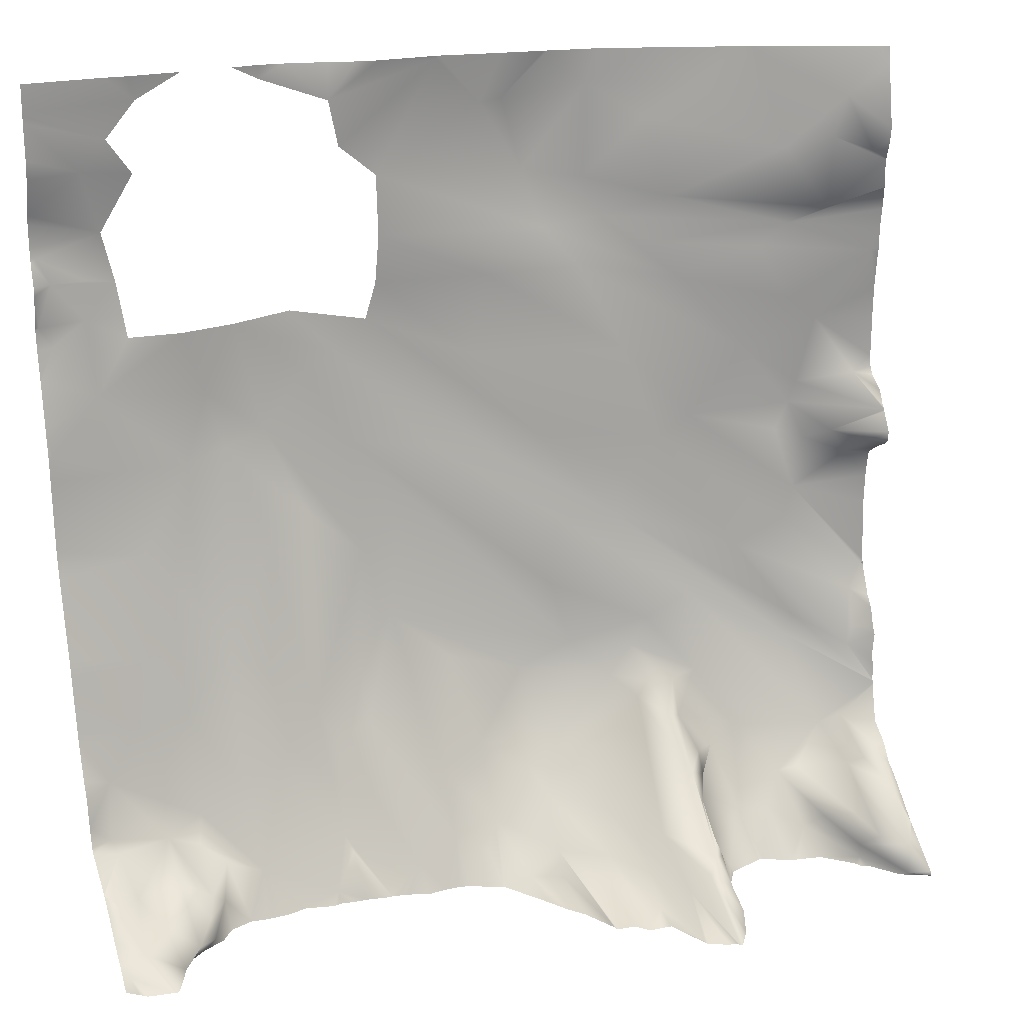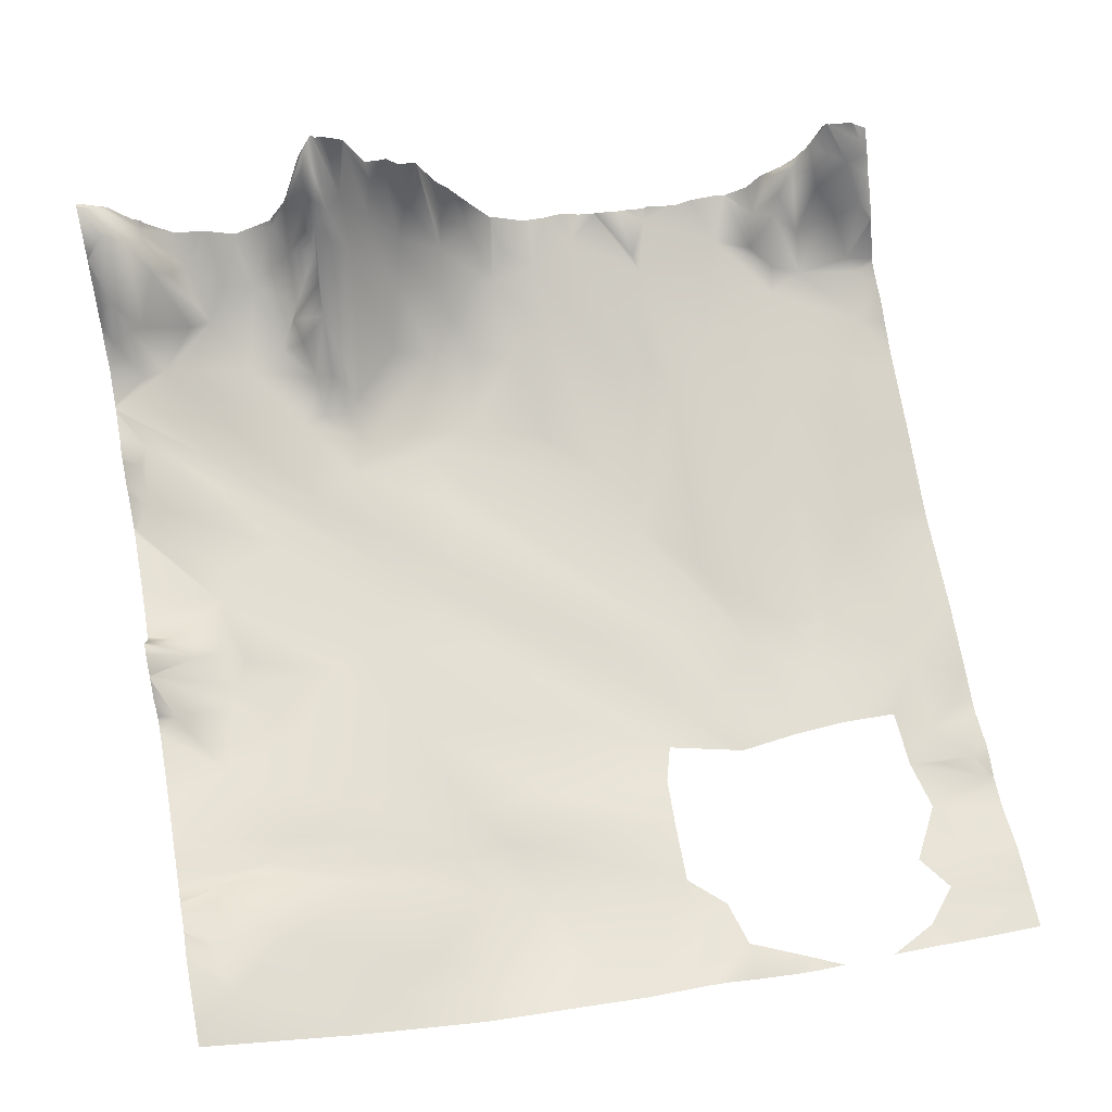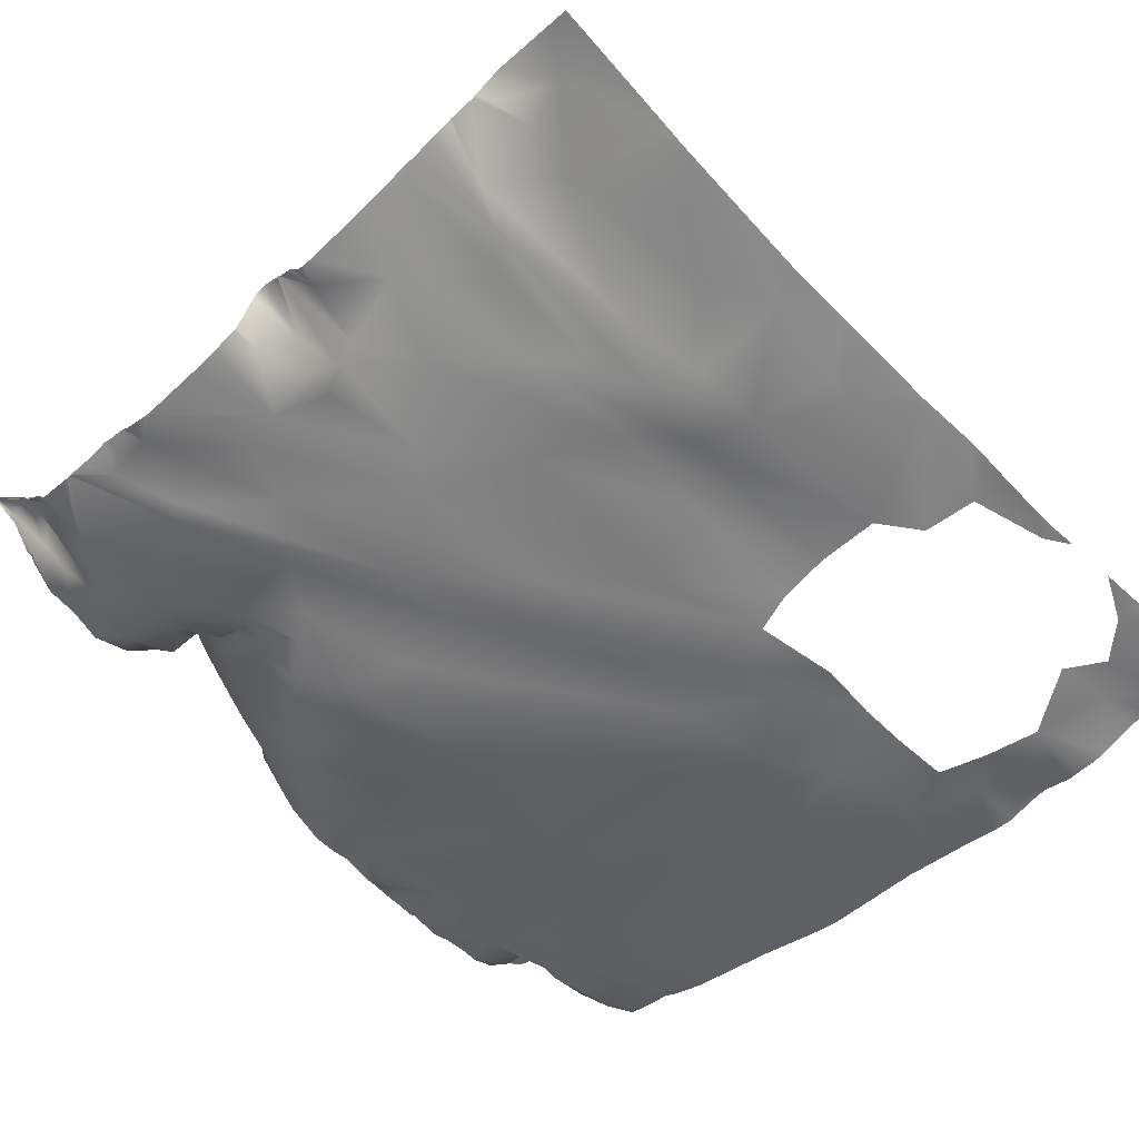
<metadata>
{"format":"obj","ext":"obj","renderer":"f3d","projection":"perspective","resolution":1024,"background":"white","views":[{"elev":21.1,"azim":158.7,"up":"+Z"},{"elev":63.8,"azim":-10.7,"up":"+Y"},{"elev":-56.1,"azim":-44.7,"up":"+Y"}]}
</metadata>
<code>
o lod_0_516_Cube
v -1141 -5.169 23.21
v -1142 -5.551 25.27
v -1142 -7.005 29.71
v -1128 -10.44 36.22
v -1144 -7.411 32.69
v -1134 -9.645 38.84
v -1135 -8.186 26.9
v -1133 -7.776 24.75
v -1114 -14.65 40.3
v -1115 -14.53 45.37
v -1119 -14.29 49.6
v -1135 -9.54 42.99
v -1104 -17.52 51.55
v -1141 -8.133 47.16
v -1142 -4.035 49.67
v -1138 -6.772 50.55
v -1136 -9.483 49.15
v -1142 -8.574 56.84
v -1137 -9.856 63.67
v -1135 -10.48 55.84
v -1135 -11.19 53.18
v -1129 -12.14 60.21
v -1133 -11.24 49.91
v -1123 -13.24 52.39
v -1115 -15.35 60.77
v -1098 -19.63 61.01
v -1110 -17.97 70.57
v -1100 -19.49 70.11
v -1087 -21.55 69.94
v -1087 -20.87 75.53
v -1086 -21.78 65.76
v -1101 -18.22 48.41
v -1082 -22.09 61.97
v -1106 -19.41 75.14
v -1077 -22.75 67.39
v -1087 -21.39 82.4
v -1122 -14.51 68.96
v -1104 -20.68 81.72
v -1134 -10.49 66.31
v -1113 -18.11 76.21
v -1143 -7.737 71.79
v -1130 -11.52 72.56
v -1119 -15.36 73.21
v -1134 -10.77 75.18
v -1120 -14.87 78.58
v -1111 -18.46 80.83
v -1138 -9.007 77.04
v -1118 -16.59 87.52
v -1133 -10.88 83.99
v -1138 -9.262 85.15
v -1111 -18.83 91.53
v -1123 -15.25 91.14
v -1139 -8.284 89.97
v -1142 -7.312 83.58
v -1102 -20.44 90.19
v -1099 -20.56 89.77
v -1094 -20.88 94.97
v -1083 -22.15 85.79
v -1082 -21.16 91.2
v -1074 -22.95 93.78
v -1061 -22.04 92.65
v -1060 -22.41 84.64
v -1054 -22.11 85.34
v -1057 -22.21 88.62
v -1056 -23.86 78.09
v -1058 -23.82 72.41
v -1049 -23.22 75.96
v -1054 -23.24 73.05
v -1050 -22.63 73.15
v -1049 -23.22 68.27
v -1054 -23.41 68.51
v -1050 -22.9 65.99
v -1058 -22.15 66.4
v -1055 -21.4 60.22
v -1064 -22.17 66.29
v -1070 -22.51 66.59
v -1067 -22.35 58.93
v -1078 -21.91 60.53
v -1073 -21.99 53.92
v -1093 -19.05 50.24
v -1083 -20.61 51.71
v -1107 -15.67 40.6
v -1106 -15.13 32.52
v -1122 -10.83 30.67
v -1117 -11.75 27.79
v -1108 -14.36 24.97
v -1138 -5.02 13.34
v -1122 -9.141 21.3
v -1115 -11.73 24.48
v -1119 -8.929 20.59
v -1088 -18.64 41.77
v -1116 -9.13 20.65
v -1084 -18.68 38.61
v -1113 -12.26 20.74
v -1118 -4.954 17.52
v -1087 -17.39 30.72
v -1115 -9.192 18.73
v -1120 -7.484 16.29
v -1118 0.831 12.85
v -1127 -6.466 14.09
v -1121 -3.625 13.05
v -1123 -5.708 12.63
v -1121 -3.628 9.777
v -1118 4.101 10.15
v -1121 -2.995 8.05
v -1125 -2.116 4.993
v -1117 7.891 7.904
v -1117 9.496 6.082
v -1120 1.795 3.742
v -1118 8.569 5.593
v -1117 12.78 3.814
v -1113 3.033 6.745
v -1115 11.49 4.995
v -1110 -8.237 13.54
v -1108 -3.332 7.79
v -1105 -11.33 13.41
v -1102 -14.6 22.56
v -1100 -12.21 13.71
v -1103 -7.79 8.739
v -1096 -12.16 14.84
v -1093 -15.44 24.97
v -1091 -10.59 12.72
v -1096 -8.351 6.317
v -1082 -13.47 19.45
v -1091 -7.349 5.152
v -1082 -16.54 27.09
v -1079 -13.41 17.3
v -1076 -14.3 21.92
v -1086 -6.455 3.185
v -1077 -19.43 44.05
v -1069 -21.51 52.45
v -1073 -18.85 40.99
v -1064 -21.83 50.89
v -1067 -16.39 29.74
v -1064 -18.04 34.07
v -1056 -21.09 51.25
v -1058 -19.22 41.67
v -1049 -20.74 54.26
v -1061 -15.47 23.03
v -1057 -16.42 29.89
v -1067 -12.33 14.38
v -1055 -14.7 22.43
v -1072 -12.59 16.74
v -1062 -12.5 11.46
v -1068 -8.572 4.96
v -1078 -9.392 7.122
v -1051 -13.32 17.09
v -1051 -11.83 10.66
v -1058 -12.06 9.413
v -1051 -10.85 9.149
v -1048 -5.466 7.328
v -1050 -3.195 6.444
v -1052 -6.604 5.403
v -1051 1.044 2.873
v -1061 -11.05 8.495
v -1058 -7.869 5.927
v -1061 -4.222 5.352
v -1064 -9.023 6.502
v -1055 -3.153 3.024
v -1060 -2.661 3.496
v -1058 0.079 1.759
v -1056 2.492 0.7617
v -1063 -6.986 2.916
v -1060 -2.442 0.8846
v -1049 2.679 1.132
v -1072 -6.761 0.03363
v -1076 -6.955 1.274
v -1078 -8.112 5.539
v -1094 -6.052 3.549
v -1099 -2.379 1.152
v -1102 -2.697 3.587
v -1102 0.004008 1.55
v -1107 0.896 3.812
v -1106 5.35 1.465
v -1108 11.26 0.4496
v -1110 9.969 1.042
v -1110 5.345 3.229
v -1112 16.89 0.1089
v -1113 10.13 2.518
v -1117 18.1 0.954
v -1117 15.81 2.39
v -1120 6.683 0.1818
v -1122 3.109 0.6342
v -1129 -1.133 4.943
v -1133 1.315 3.124
v -1131 -3.458 8.476
v -1135 2.653 4.689
v -1134 -3.118 8.895
v -1137 6.28 6.461
v -1137 7.309 2.631
v -1139 -0.301 9.591
v -1139 9.345 4.503
v -1141 1.221 10.84
v -1142 11.36 3.875
v -1142 5.246 9.015
v -1140 -3.938 14.41
v -1143 0.311 11.65
v -1144 7.725 4.577
v -1141 12.02 0.4435
v -1137 7.086 0.8018
v -1048 -21.64 91.13
v -1048 -21.6 87.14
v -1048 -21.85 84.98
v -1048 -21.59 92.38
v -1048 -21.53 95.31
v -1057 -21.87 95.31
v -1048 -21.62 91.9
v -1048 -23 80.89
v -1048 -23.25 79.8
v -1048 -23.21 77.32
v -1048 -23.22 76.12
v -1048 -23.05 75.63
v -1048 -22.33 73.04
v -1048 -22.37 72.07
v -1048 -23.11 68.31
v -1048 -23.2 68
v -1048 -22.31 62.84
v -1048 -22.97 65.85
v -1048 -22.23 62.37
v -1048 -22.01 61.47
v -1048 -20.76 54.33
v -1048 -20.71 54.08
v -1048 -20.48 51.18
v -1048 -21.27 57.16
v -1048 -19.91 43.22
v -1048 -19.63 41.75
v -1048 -19.26 40.2
v -1048 -16.65 31.35
v -1048 -14.72 23.22
v -1048 -16.22 29.42
v -1060 -21.74 95.31
v -1066 -22.03 95.31
v -1075 -22.81 95.31
v -1071 -22.48 95.31
v -1082 -21.67 95.31
v -1077 -22.62 95.31
v -1048 -14.35 21.7
v -1048 -12.93 17.93
v -1048 -12.03 16.16
v -1048 -11.36 12.74
v -1048 -5.562 7.396
v -1048 -5.487 7.338
v -1048 -10.76 10.59
v -1048 -10.31 10.05
v -1048 -5.422 7.277
v -1048 -3.066 5.563
v -1048 -1.226 3.748
v -1048 1.159 2.021
v -1048 3.282 0.1782
v -1054 5.575 0
v -1053 5.452 0
v -1054 5.281 0
v -1057 -0.4227 0
v -1056 1.452 0
v -1048 3.503 0
v -1050 4.487 4e-06
v -1050 5.125 0
v -1061 -3.25 0
v -1059 -1.928 0
v -1082 -5.723 0
v -1084 -5.417 0
v -1065 -6.193 0
v -1065 -6.19 0
v -1065 -6.194 4e-06
v -1067 -5.98 0
v -1070 -6.136 0
v -1082 -5.618 0
v -1079 -6.045 0
v -1063 -5.206 0
v -1072 -6.74 0
v -1072 -6.728 0
v -1075 -6.029 0
v -1078 -6.104 0
v -1076 -6.325 0
v -1085 -20.86 95.31
v -1088 -20.58 95.31
v -1094 -20.82 95.31
v -1095 -20.8 95.31
v -1102 -19.85 95.31
v -1106 -19.32 95.31
v -1109 -18.92 95.31
v -1107 -19.31 95.31
v -1113 -18.55 95.31
v -1119 -16.75 95.31
v -1128 -14.02 95.31
v -1128 -13.68 95.31
v -1129 -13.25 95.31
v -1143 -7.911 95.31
v -1144 -7.653 95.31
v -1144 -7.263 93.45
v -1144 -6.053 86.32
v -1144 -7.568 95.31
v -1144 -6.265 84.86
v -1144 -6.817 82.8
v -1144 -6.924 79.25
v -1144 -6.838 79.34
v -1144 -7.168 76.69
v -1144 -7.022 82.51
v -1144 -7.482 74.3
v -1144 -7.466 72.06
v -1144 -7.607 71.28
v -1144 -8.05 67.08
v -1144 -4.155 53.28
v -1144 -4.164 53.19
v -1144 -4.542 53.66
v -1144 -4.082 53.06
v -1144 -7.692 43.84
v -1144 -7.827 40.34
v -1144 -7.391 33.07
v -1144 -8.121 63.44
v -1144 -8.087 58.84
v -1144 -2.814 50.93
v -1144 -2.864 50.19
v -1144 -7.091 47.1
v -1144 -5.721 48.05
v -1144 -7.263 46.81
v -1144 -7.893 57.51
v -1144 -7.426 56.65
v -1144 -5.409 55.36
v -1144 -2.991 49.65
v -1144 -3.33 49.35
v -1144 -7.399 32.97
v -1144 -7.111 32.7
v -1144 -7.163 32.46
v -1144 -5.562 29.01
v -1144 -7.193 32.62
v -1144 -4.583 27.77
v -1144 -3.85 25.51
v -1144 -3.22 18.61
v -1144 -3.191 18.53
v -1144 -3.256 18.79
v -1144 -3.369 24.7
v -1144 -3.697 21.94
v -1144 -3.152 18.16
v -1144 -3.127 18.11
v -1144 -2.075 13.67
v -1144 -3.406 20.77
v -1144 0.1824 11.95
v -1144 1.911 9.663
v -1090 -4.891 0
v -1089 -4.907 0
v -1095 -2.963 0
v -1095 -2.965 0
v -1095 -2.826 0
v -1086 -4.628 0
v -1092 -4.717 0
v -1095 -2.958 0
v -1104 10.76 0
v -1104 10.2 0
v -1104 10.77 0
v -1099 2.197 0
v -1102 6.335 0
v -1100 4.423 0
v -1116 18.99 0
v -1115 18.57 0
v -1106 10.93 0
v -1114 18.4 0
v -1112 17.34 0
v -1107 12.35 0
v -1108 12.32 0
v -1110 12.39 0
v -1112 16.92 0
v -1112 17.24 0
v -1116 19.09 0
v -1118 15.53 0
v -1126 1.993 0
v -1124 2.774 0
v -1120 7.868 0
v -1120 6.75 0
v -1122 4.101 0
v -1122 3.639 4e-06
v -1127 2.092 0
v -1130 3.526 0
v -1131 3.693 0
v -1134 4.179 0
v -1144 12.89 0.4944
v -1144 13 0.01916
v -1144 7.916 4.414
v -1137 7.063 0
v -1137 7.774 0
v -1138 8.153 0
v -1140 11.37 0
v -1144 12.98 0
v -1144 2.973 8.978
v -1144 7.557 4.718
v -1144 7.724 4.582
v -1144 7.734 4.575
v -1144 7.75 4.562
f 2 3 1
f 1 3 4
f 3 6 4
f 3 5 6
f 1 4 7
f 7 9 8
f 7 4 9
f 4 10 9
f 4 11 10
f 4 6 11
f 5 12 6
f 6 12 11
f 309 12 5
f 10 11 13
f 9 10 13
f 14 315 15
f 15 16 14
f 14 16 17
f 12 14 17
f 15 312 16
f 311 19 18
f 18 19 20
f 16 304 21
f 17 16 21
f 20 19 22
f 20 22 21
f 17 21 23
f 17 23 12
f 23 21 24
f 12 23 24
f 21 22 24
f 11 12 24
f 24 25 11
f 24 22 25
f 25 26 11
f 13 11 26
f 22 27 25
f 25 28 26
f 25 27 28
f 26 28 29
f 27 30 28
f 28 30 29
f 13 26 31
f 26 29 31
f 32 13 31
f 9 13 32
f 32 31 33
f 27 34 30
f 31 35 33
f 34 36 30
f 27 37 34
f 22 37 27
f 34 38 36
f 22 39 37
f 19 39 22
f 34 37 40
f 34 40 38
f 19 41 39
f 39 42 37
f 41 42 39
f 42 43 37
f 37 43 40
f 41 44 42
f 42 44 43
f 41 299 44
f 43 44 40
f 44 45 40
f 44 297 295
f 40 45 46
f 40 46 38
f 44 47 45
f 295 47 44
f 45 48 46
f 47 49 45
f 45 49 48
f 47 298 50
f 47 50 49
f 46 48 51
f 46 51 38
f 49 52 48
f 48 52 51
f 50 53 49
f 52 286 285
f 49 287 286
f 54 53 50
f 54 291 53
f 52 285 284
f 284 51 52
f 51 283 281
f 51 282 55
f 51 55 38
f 38 55 56
f 55 280 56
f 38 56 36
f 56 278 57
f 56 57 36
f 57 58 36
f 57 278 277
f 58 57 59
f 57 276 59
f 59 275 235
f 59 236 60
f 60 233 234
f 62 64 63
f 65 62 63
f 64 204 207
f 64 201 63
f 65 208 209
f 66 65 67
f 65 210 67
f 68 66 67
f 63 203 208
f 66 68 69
f 68 67 69
f 63 201 202
f 67 210 211
f 69 212 213
f 70 214 215
f 70 215 216
f 71 69 70
f 71 66 69
f 72 216 218
f 72 71 70
f 73 66 71
f 72 219 71
f 73 71 74
f 74 219 220
f 75 73 74
f 33 35 76
f 77 76 75
f 77 75 74
f 78 33 76
f 79 76 77
f 79 78 76
f 80 33 78
f 32 33 80
f 81 78 79
f 81 80 78
f 82 32 80
f 9 32 82
f 83 80 81
f 83 82 80
f 84 9 82
f 8 9 84
f 85 82 83
f 84 82 85
f 83 81 86
f 86 85 83
f 87 8 84
f 87 330 8
f 84 85 88
f 87 84 88
f 88 85 89
f 89 85 86
f 90 88 89
f 86 81 91
f 90 89 92
f 91 81 93
f 93 81 79
f 92 89 94
f 89 86 94
f 95 90 92
f 86 91 96
f 96 91 93
f 95 92 97
f 92 94 97
f 98 90 95
f 98 88 90
f 99 95 97
f 99 98 95
f 100 88 98
f 100 87 88
f 101 98 99
f 102 98 101
f 102 100 98
f 103 101 99
f 102 101 103
f 103 99 104
f 105 102 103
f 103 104 105
f 106 100 102
f 106 102 105
f 107 105 104
f 104 99 108
f 107 104 108
f 105 107 109
f 106 105 109
f 110 107 108
f 109 107 110
f 110 108 111
f 109 110 111
f 108 99 112
f 99 97 112
f 111 108 113
f 113 108 112
f 97 114 112
f 114 97 94
f 112 114 115
f 114 94 116
f 114 116 115
f 116 94 117
f 94 86 117
f 86 96 117
f 116 117 118
f 119 116 118
f 115 116 119
f 118 117 120
f 119 118 120
f 117 121 120
f 121 117 96
f 120 121 122
f 122 121 96
f 119 120 123
f 123 120 122
f 122 96 124
f 123 122 125
f 125 122 124
f 96 126 124
f 96 93 126
f 124 126 127
f 126 93 128
f 127 126 128
f 124 127 129
f 125 124 129
f 93 130 128
f 93 79 130
f 130 79 131
f 79 77 131
f 130 132 128
f 132 130 131
f 131 77 133
f 133 77 74
f 132 131 134
f 128 132 134
f 131 133 135
f 134 131 135
f 133 74 136
f 135 133 137
f 133 136 137
f 136 74 138
f 74 224 138
f 137 225 226
f 136 223 225
f 135 137 139
f 134 135 139
f 137 227 140
f 139 137 140
f 141 134 139
f 139 140 142
f 143 134 141
f 128 134 143
f 144 141 139
f 144 139 142
f 145 143 141
f 145 141 144
f 146 128 143
f 146 143 145
f 146 127 128
f 146 129 127
f 140 230 142
f 140 227 228
f 142 237 147
f 144 142 147
f 147 237 238
f 138 221 222
f 138 224 221
f 148 240 243
f 147 240 148
f 149 147 148
f 149 144 147
f 148 244 150
f 150 149 148
f 151 241 242
f 150 241 151
f 152 150 151
f 153 150 152
f 153 149 150
f 152 247 154
f 153 152 154
f 155 144 149
f 145 144 155
f 156 149 153
f 157 155 149
f 157 149 156
f 157 158 155
f 158 145 155
f 159 156 153
f 159 153 154
f 160 157 156
f 161 156 159
f 160 156 161
f 162 159 154
f 162 161 159
f 163 157 160
f 158 157 163
f 164 160 161
f 164 163 160
f 154 248 165
f 165 248 249
f 166 167 145
f 167 146 145
f 166 272 167
f 167 168 146
f 129 260 261
f 125 346 169
f 169 123 125
f 123 344 170
f 171 123 170
f 171 119 123
f 172 171 170
f 171 173 119
f 115 119 173
f 174 173 171
f 174 359 175
f 175 173 174
f 176 173 175
f 176 177 173
f 177 115 173
f 178 177 176
f 178 361 362
f 179 115 177
f 178 179 177
f 179 112 115
f 113 112 179
f 180 354 364
f 181 113 180
f 181 111 113
f 182 181 180
f 182 111 181
f 182 109 111
f 183 109 182
f 183 106 109
f 61 231 206
f 106 372 184
f 185 373 374
f 184 186 106
f 185 186 184
f 186 100 106
f 87 100 186
f 187 186 185
f 188 87 186
f 187 189 186
f 189 188 186
f 190 187 185
f 191 188 189
f 191 87 188
f 192 189 187
f 192 191 189
f 190 192 187
f 191 193 87
f 194 191 192
f 194 192 190
f 195 193 191
f 195 191 194
f 193 196 87
f 196 334 87
f 197 196 193
f 195 197 193
f 197 336 196
f 385 195 198
f 198 195 194
f 199 194 190
f 199 190 200
f 200 382 199
f 200 190 185
f 368 369 182
f 301 300 41
f 265 266 145
f 270 271 166
f 339 338 197
f 249 256 165
f 318 317 18
f 245 152 151
f 323 322 5
f 312 306 16
f 347 343 169
f 290 292 289
f 213 214 69
f 269 263 163
f 218 217 72
f 261 345 129
f 310 302 19
f 232 231 61
f 368 180 365
f 346 347 169
f 360 176 175
f 321 320 15
f 374 375 185
f 294 293 54
f 303 21 304
f 252 254 162
f 371 367 183
f 353 172 170
f 206 204 61
f 354 179 355
f 359 360 175
f 324 326 5
f 341 125 129
f 320 313 15
f 202 203 63
f 357 355 179
f 262 163 263
f 336 335 196
f 259 161 253
f 280 279 56
f 236 233 60
f 256 257 165
f 303 18 20
f 251 154 165
f 369 183 182
f 352 349 172
f 305 319 18
f 379 380 200
f 266 166 145
f 388 387 198
f 383 199 382
f 349 171 172
f 378 388 198
f 302 41 19
f 238 239 147
f 345 341 129
f 288 287 53
f 230 229 142
f 307 12 308
f 272 274 167
f 257 251 165
f 329 1 7
f 333 332 1
f 264 265 145
f 372 373 184
f 258 163 164
f 386 385 198
f 242 245 151
f 259 258 164
f 211 212 67
f 327 2 328
f 326 323 5
f 362 363 178
f 348 174 171
f 324 3 325
f 316 314 14
f 342 169 343
f 351 353 170
f 253 162 254
f 222 223 138
f 350 356 174
f 337 333 1
f 327 325 3
f 319 318 18
f 367 106 183
f 363 358 178
f 344 351 170
f 268 168 167
f 276 275 59
f 273 268 167
f 299 297 44
f 380 381 200
f 315 321 15
f 332 2 1
f 339 195 384
f 370 371 183
f 329 8 330
f 262 145 158
f 387 386 198
f 331 337 1
f 317 311 18
f 322 309 5
f 375 200 185
f 378 194 376
f 364 365 180
f 307 316 14
f 274 273 167
f 250 162 154
f 298 54 50
f 376 199 377
f 358 179 178
f 260 168 267
f 290 288 53
f 309 308 12
f 14 314 315
f 15 313 312
f 311 310 19
f 16 306 304
f 41 300 299
f 295 296 47
f 47 296 298
f 52 49 286
f 49 53 287
f 54 293 291
f 284 283 51
f 51 281 282
f 55 282 280
f 56 279 278
f 57 277 276
f 59 235 236
f 64 61 204
f 64 207 201
f 65 63 208
f 65 209 210
f 69 67 212
f 70 69 214
f 72 70 216
f 72 217 219
f 74 71 219
f 87 334 330
f 74 220 224
f 137 136 225
f 136 138 223
f 137 226 227
f 140 228 230
f 142 229 237
f 147 239 240
f 148 243 244
f 150 244 241
f 152 246 247
f 154 247 248
f 166 271 272
f 129 146 260
f 125 340 346
f 123 342 344
f 174 356 359
f 178 176 361
f 180 113 354
f 106 366 372
f 185 184 373
f 196 335 334
f 197 338 336
f 385 384 195
f 200 381 382
f 249 255 256
f 245 246 152
f 368 182 180
f 360 361 176
f 303 20 21
f 353 352 172
f 206 205 204
f 354 113 179
f 341 340 125
f 262 158 163
f 259 164 161
f 303 305 18
f 251 250 154
f 369 370 183
f 266 270 166
f 383 377 199
f 349 348 171
f 302 301 41
f 307 14 12
f 329 331 1
f 258 269 163
f 327 3 2
f 348 350 174
f 324 5 3
f 342 123 169
f 253 161 162
f 367 366 106
f 268 267 168
f 332 328 2
f 339 197 195
f 329 7 8
f 262 264 145
f 375 379 200
f 378 198 194
f 250 252 162
f 298 294 54
f 376 194 199
f 358 357 179
f 260 146 168
f 53 291 290
f 290 289 288

</code>
